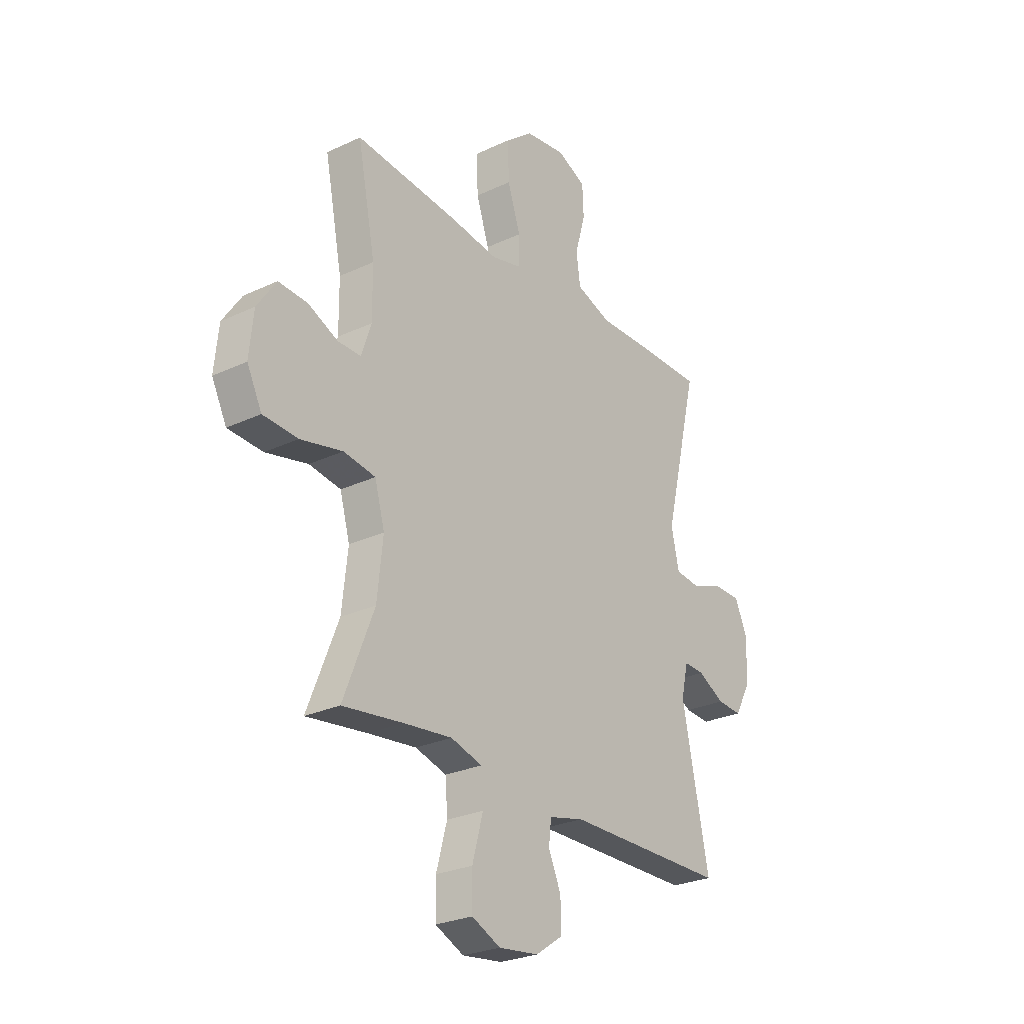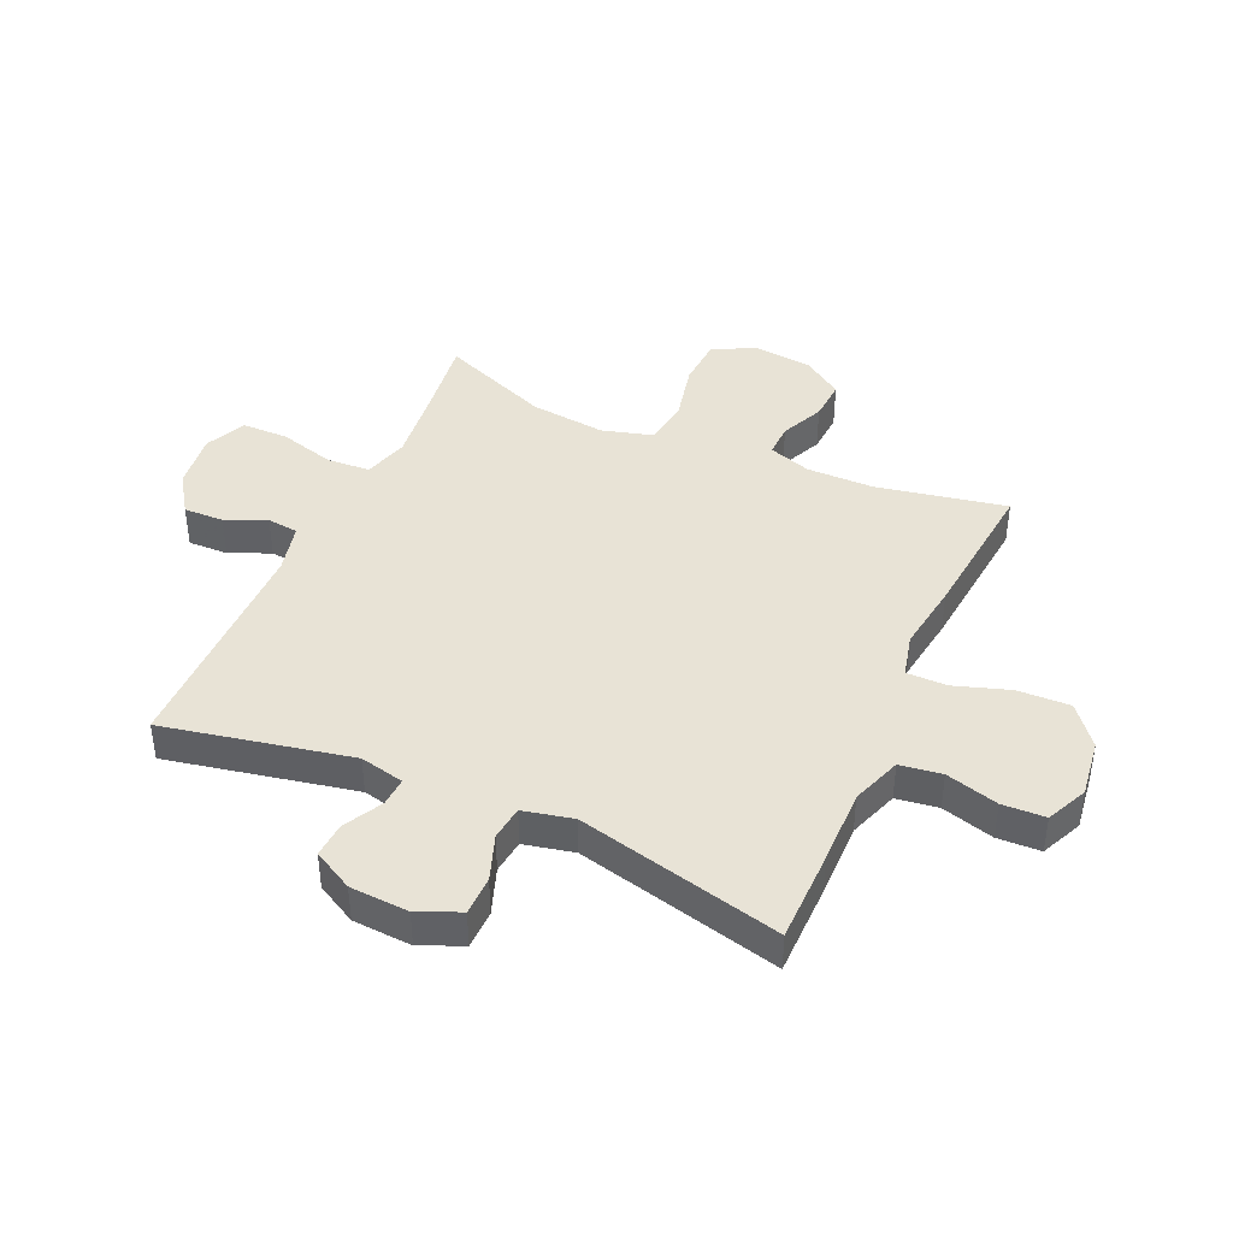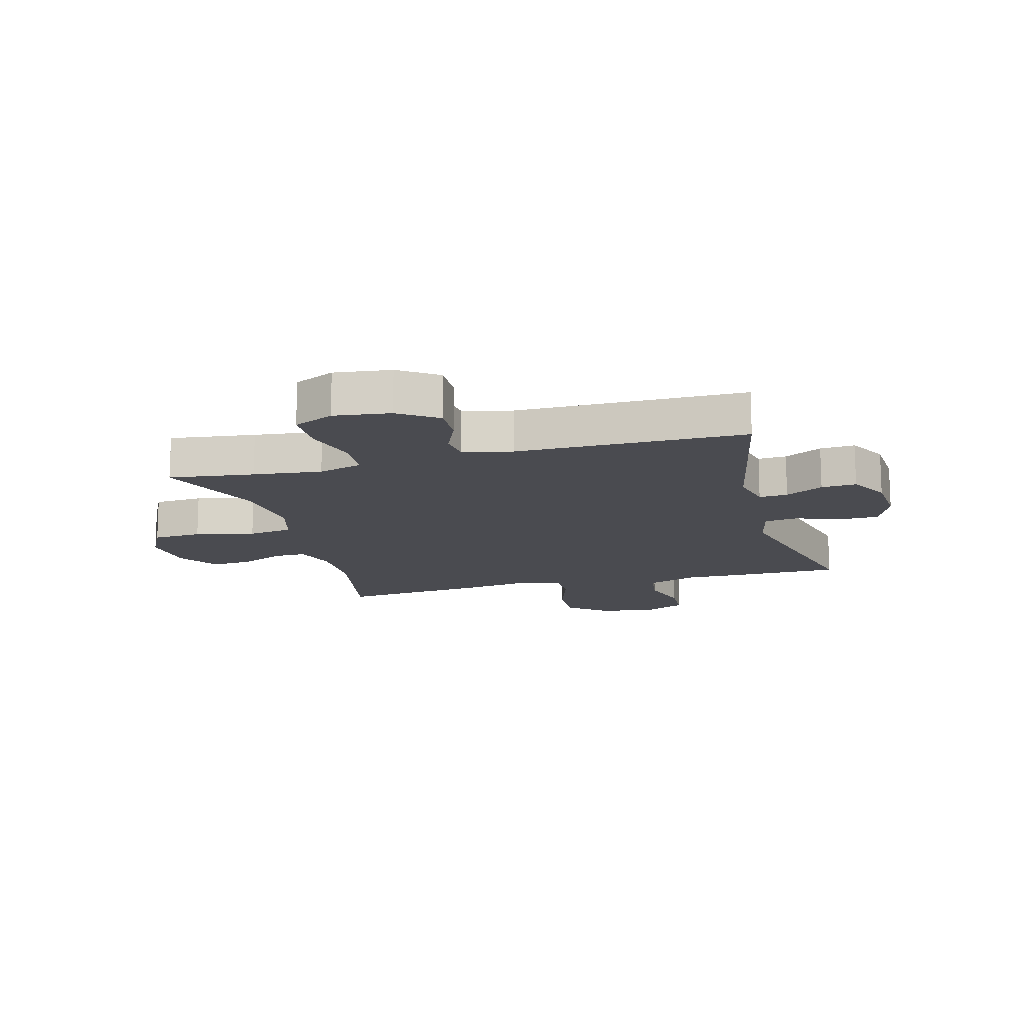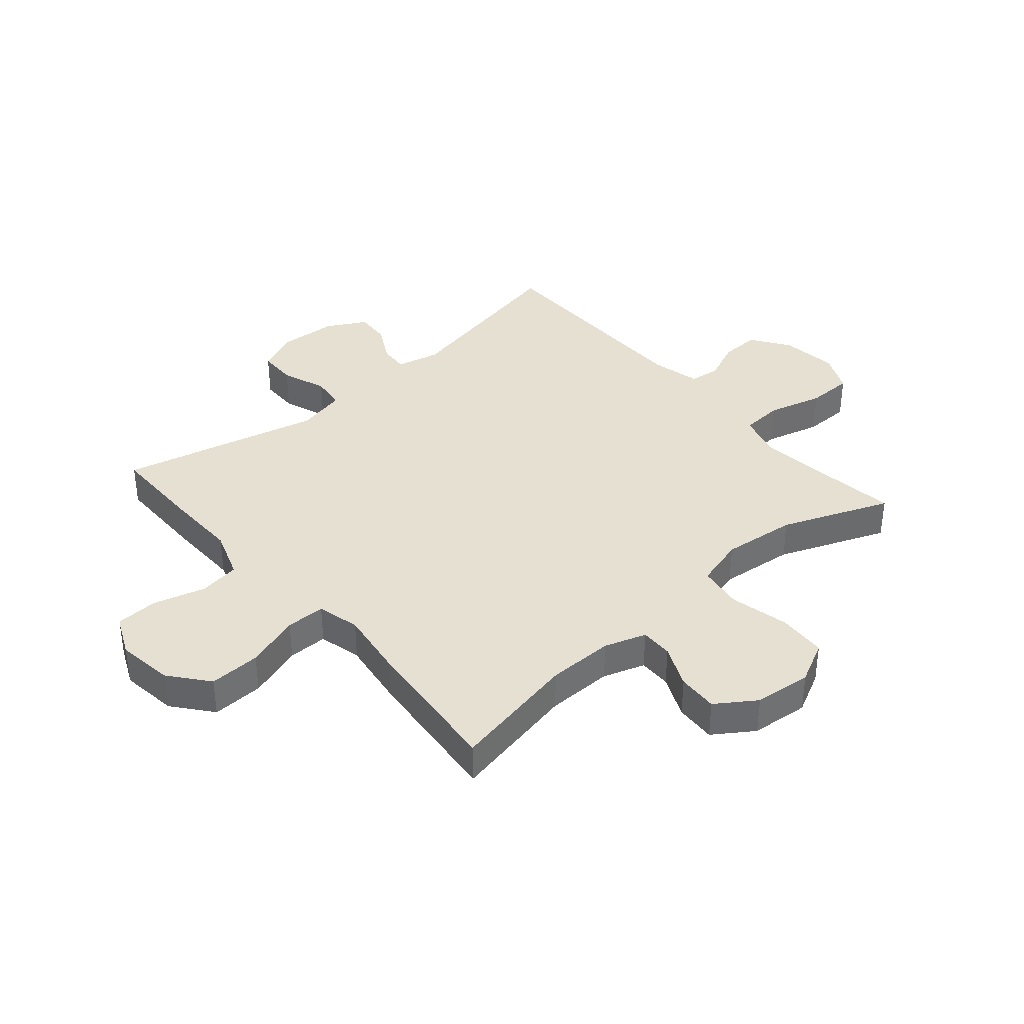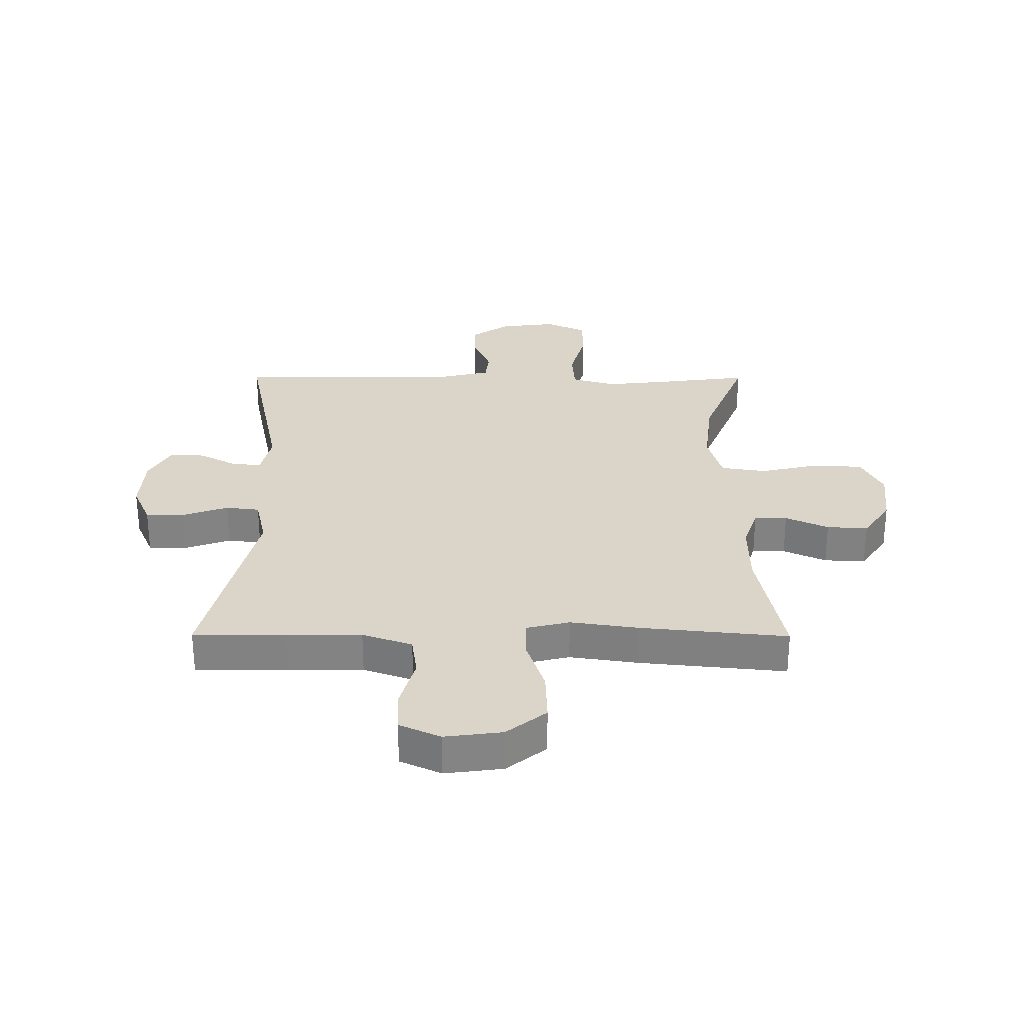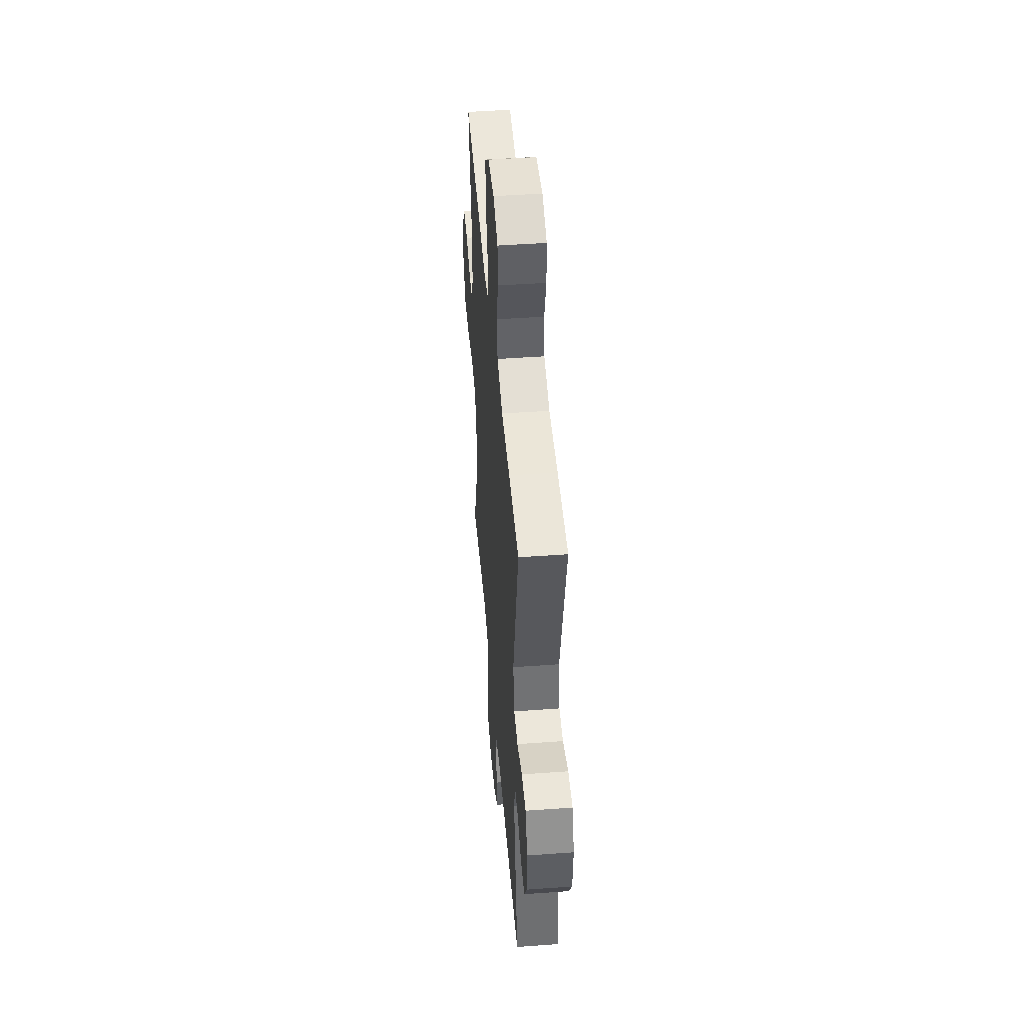
<metadata>
{"format":"obj","ext":"obj","renderer":"f3d","projection":"perspective","resolution":1024,"background":"white","views":[{"elev":-26.6,"azim":126.4,"up":"+Z"},{"elev":41.9,"azim":-65.9,"up":"+Y"},{"elev":-14.4,"azim":-164.9,"up":"+Y"},{"elev":37.6,"azim":49.2,"up":"+Y"},{"elev":29.1,"azim":0.3,"up":"+Y"},{"elev":47.4,"azim":-94.7,"up":"+Z"}]}
</metadata>
<code>
v 0.5 0.07 -0.5
v 0.354 0.07 -0.481
v 0.237 0.07 -0.468
v 0.161 0.07 -0.49
v 0.156 0.07 -0.563
v 0.182 0.07 -0.658
v 0.181 0.07 -0.737
v 0.112 0.07 -0.769
v 0.015 0.07 -0.757
v -0.051 0.07 -0.712
v -0.049 0.07 -0.644
v -0.019 0.07 -0.575
v -0.025 0.07 -0.522
v -0.109 0.07 -0.502
v -0.5 0.07 -0.5
v -0.435 0.07 -0.183
v -0.452 0.07 -0.108
v -0.501 0.07 -0.111
v -0.566 0.07 -0.146
v -0.626 0.07 -0.15
v -0.663 0.07 -0.082
v -0.669 0.07 0.018
v -0.638 0.07 0.089
v -0.572 0.07 0.09
v -0.494 0.07 0.062
v -0.436 0.07 0.069
v -0.417 0.07 0.154
v -0.5 0.07 0.5
v -0.343 0.07 0.501
v -0.215 0.07 0.499
v -0.13 0.07 0.529
v -0.12 0.07 0.6
v -0.145 0.07 0.689
v -0.142 0.07 0.762
v -0.072 0.07 0.794
v 0.026 0.07 0.781
v 0.093 0.07 0.727
v 0.09 0.07 0.638
v 0.059 0.07 0.544
v 0.059 0.07 0.476
v 0.133 0.07 0.458
v 0.25 0.07 0.475
v 0.5 0.07 0.5
v 0.457 0.07 0.281
v 0.456 0.07 0.167
v 0.48 0.07 0.095
v 0.536 0.07 0.096
v 0.609 0.07 0.129
v 0.679 0.07 0.133
v 0.725 0.07 0.065
v 0.735 0.07 -0.034
v 0.699 0.07 -0.106
v 0.615 0.07 -0.111
v 0.513 0.07 -0.088
v 0.436 0.07 -0.1
v 0.412 0.07 -0.186
v 0.426 0.07 -0.314
v 0.5 0 -0.5
v 0.354 0 -0.481
v 0.237 0 -0.468
v 0.161 0 -0.49
v 0.156 0 -0.563
v 0.182 0 -0.658
v 0.181 0 -0.737
v 0.112 0 -0.769
v 0.015 0 -0.757
v -0.051 0 -0.712
v -0.049 0 -0.644
v -0.019 0 -0.575
v -0.025 0 -0.522
v -0.109 0 -0.502
v -0.5 0 -0.5
v -0.435 0 -0.183
v -0.452 0 -0.108
v -0.501 0 -0.111
v -0.566 0 -0.146
v -0.626 0 -0.15
v -0.663 0 -0.082
v -0.669 0 0.018
v -0.638 0 0.089
v -0.572 0 0.09
v -0.494 0 0.062
v -0.436 0 0.069
v -0.417 0 0.154
v -0.5 0 0.5
v -0.343 0 0.501
v -0.215 0 0.499
v -0.13 0 0.529
v -0.12 0 0.6
v -0.145 0 0.689
v -0.142 0 0.762
v -0.072 0 0.794
v 0.026 0 0.781
v 0.093 0 0.727
v 0.09 0 0.638
v 0.059 0 0.544
v 0.059 0 0.476
v 0.133 0 0.458
v 0.25 0 0.475
v 0.5 0 0.5
v 0.457 0 0.281
v 0.456 0 0.167
v 0.48 0 0.095
v 0.536 0 0.096
v 0.609 0 0.129
v 0.679 0 0.133
v 0.725 0 0.065
v 0.735 0 -0.034
v 0.699 0 -0.106
v 0.615 0 -0.111
v 0.513 0 -0.088
v 0.436 0 -0.1
v 0.412 0 -0.186
v 0.426 0 -0.314
f 51 52 53 54
f 51 54 55
f 50 51 55
f 47 48 49 50
f 46 47 50 55
f 45 46 55 56
f 41 42 43 44
f 40 41 44 45
f 36 37 38 39
f 36 39 40
f 35 36 40
f 32 33 34 35
f 31 32 35 40
f 30 31 40 45
f 27 28 29 30
f 26 27 30 45
f 22 23 24 25
f 18 19 20 21
f 17 18 21 22
f 14 15 16
f 13 14 16 17
f 9 10 11 12
f 9 12 13
f 8 9 13
f 5 6 7 8
f 4 5 8 13
f 3 4 13 17
f 57 1 2
f 56 57 2 3
f 25 26 45 56
f 22 25 56
f 3 17 22 56
f 111 110 109 108
f 112 111 108
f 112 108 107
f 107 106 105 104
f 112 107 104 103
f 113 112 103 102
f 101 100 99 98
f 102 101 98 97
f 96 95 94 93
f 97 96 93
f 97 93 92
f 92 91 90 89
f 97 92 89 88
f 102 97 88 87
f 87 86 85 84
f 102 87 84 83
f 82 81 80 79
f 78 77 76 75
f 79 78 75 74
f 73 72 71
f 74 73 71 70
f 69 68 67 66
f 70 69 66
f 70 66 65
f 65 64 63 62
f 70 65 62 61
f 74 70 61 60
f 59 58 114
f 60 59 114 113
f 113 102 83 82
f 113 82 79
f 113 79 74 60
f 1 58 59 2
f 2 59 60 3
f 3 60 61 4
f 4 61 62 5
f 5 62 63 6
f 6 63 64 7
f 7 64 65 8
f 8 65 66 9
f 9 66 67 10
f 10 67 68 11
f 11 68 69 12
f 12 69 70 13
f 13 70 71 14
f 14 71 72 15
f 15 72 73 16
f 16 73 74 17
f 17 74 75 18
f 18 75 76 19
f 19 76 77 20
f 20 77 78 21
f 21 78 79 22
f 22 79 80 23
f 23 80 81 24
f 24 81 82 25
f 25 82 83 26
f 26 83 84 27
f 27 84 85 28
f 28 85 86 29
f 29 86 87 30
f 30 87 88 31
f 31 88 89 32
f 32 89 90 33
f 33 90 91 34
f 34 91 92 35
f 35 92 93 36
f 36 93 94 37
f 37 94 95 38
f 38 95 96 39
f 39 96 97 40
f 40 97 98 41
f 41 98 99 42
f 42 99 100 43
f 43 100 101 44
f 44 101 102 45
f 45 102 103 46
f 46 103 104 47
f 47 104 105 48
f 48 105 106 49
f 49 106 107 50
f 50 107 108 51
f 51 108 109 52
f 52 109 110 53
f 53 110 111 54
f 54 111 112 55
f 55 112 113 56
f 56 113 114 57
f 57 114 58 1

</code>
